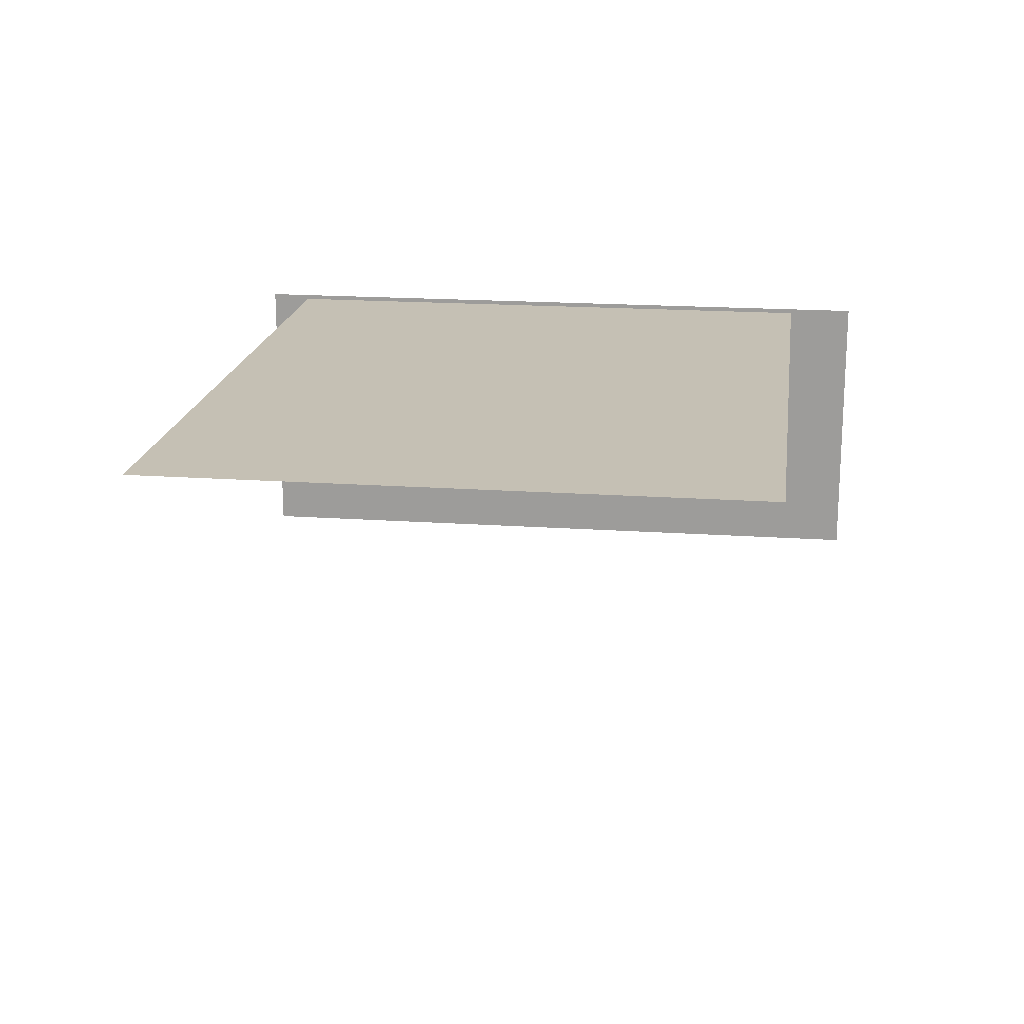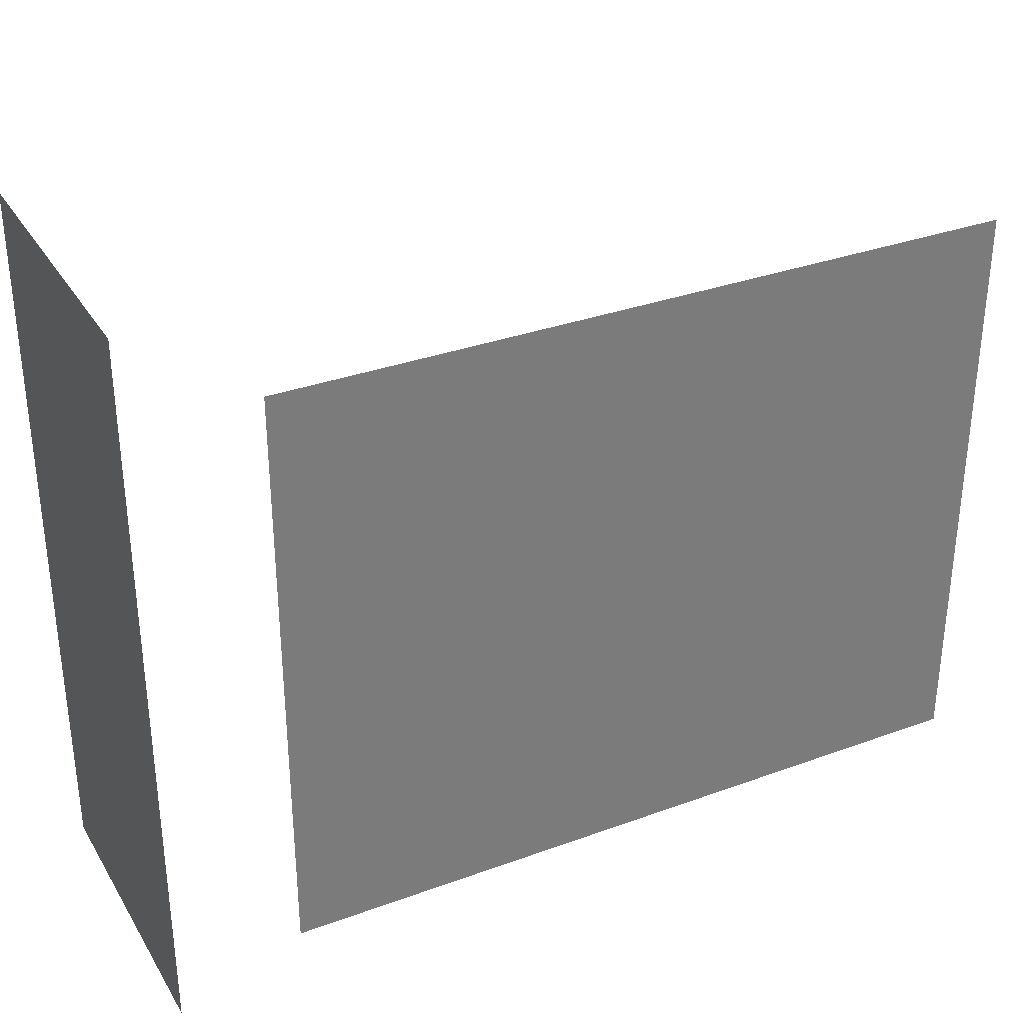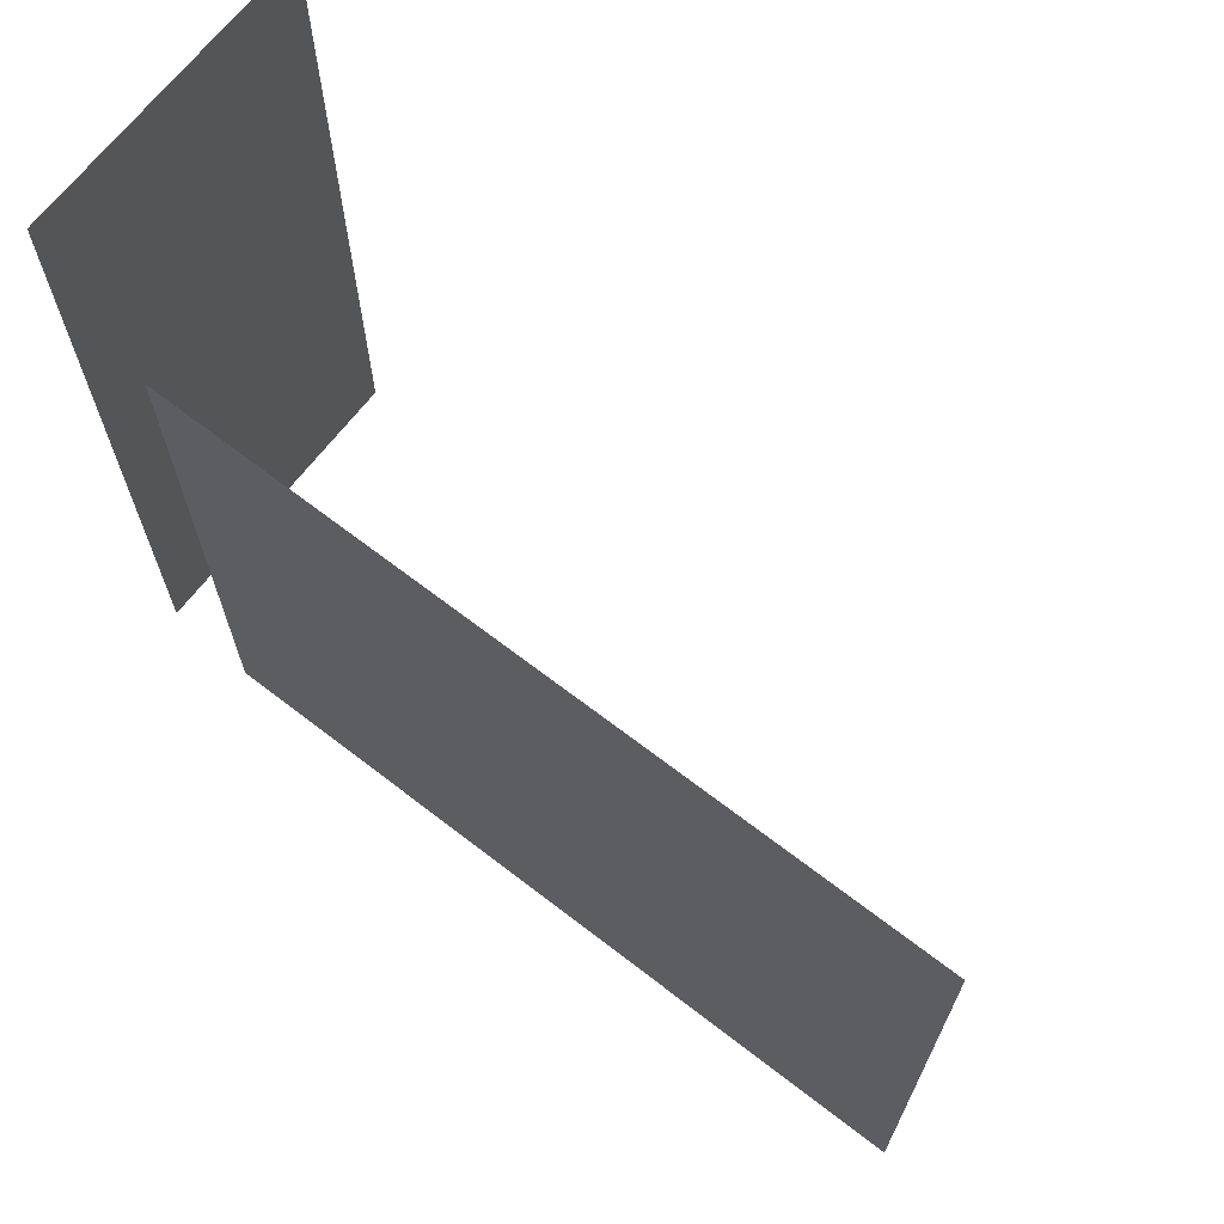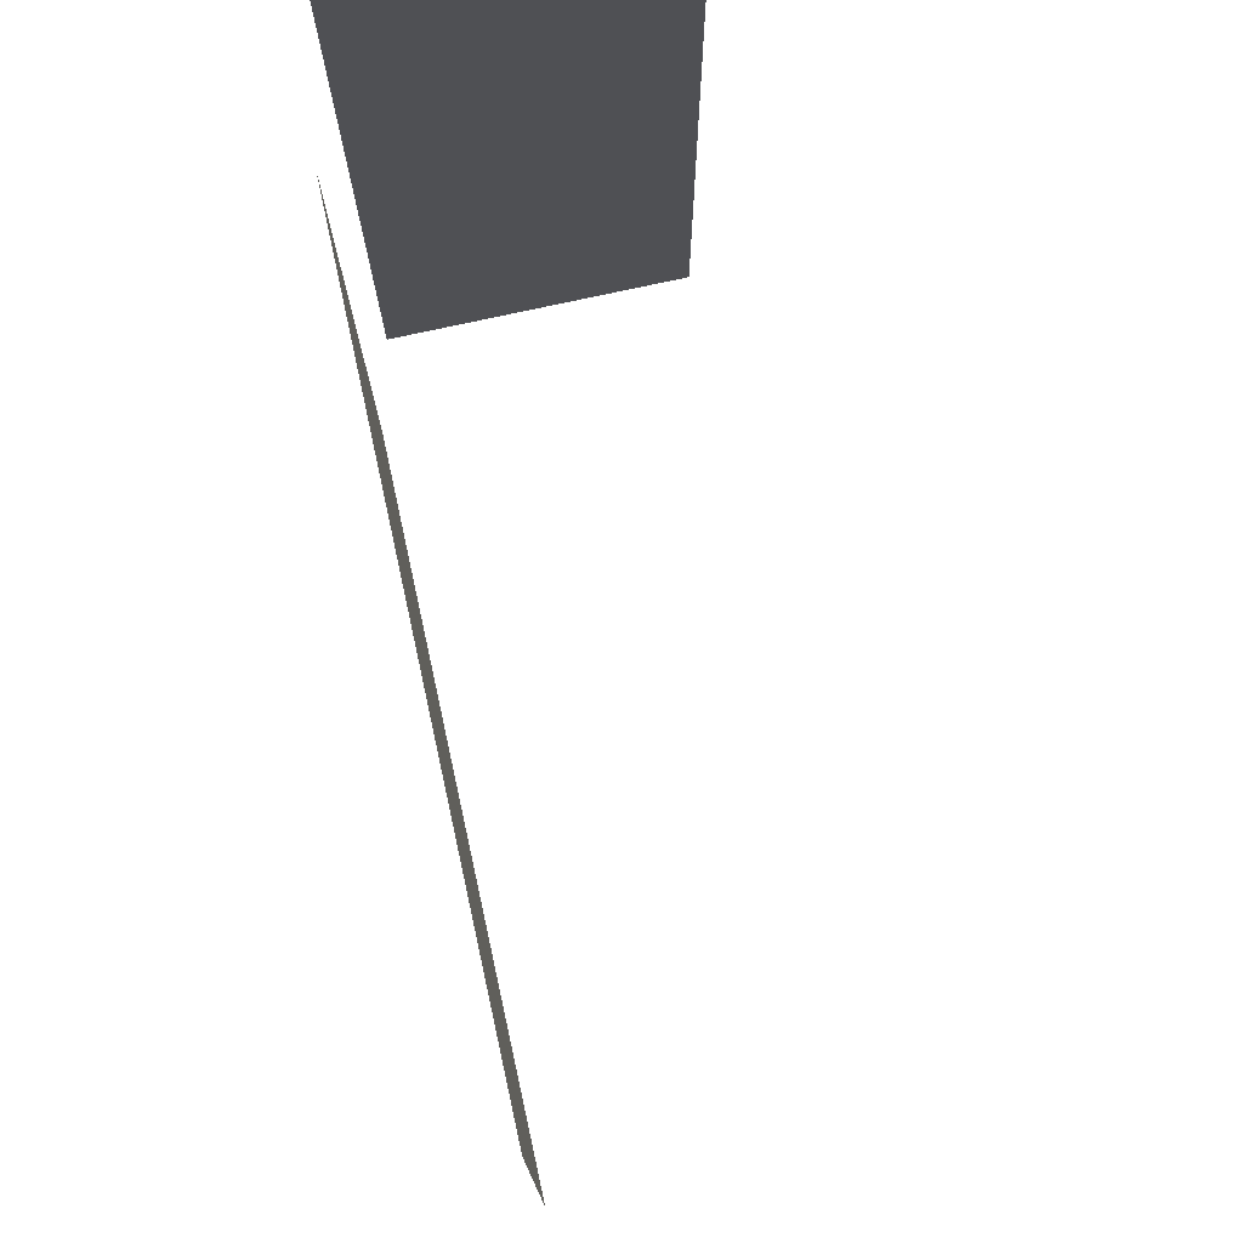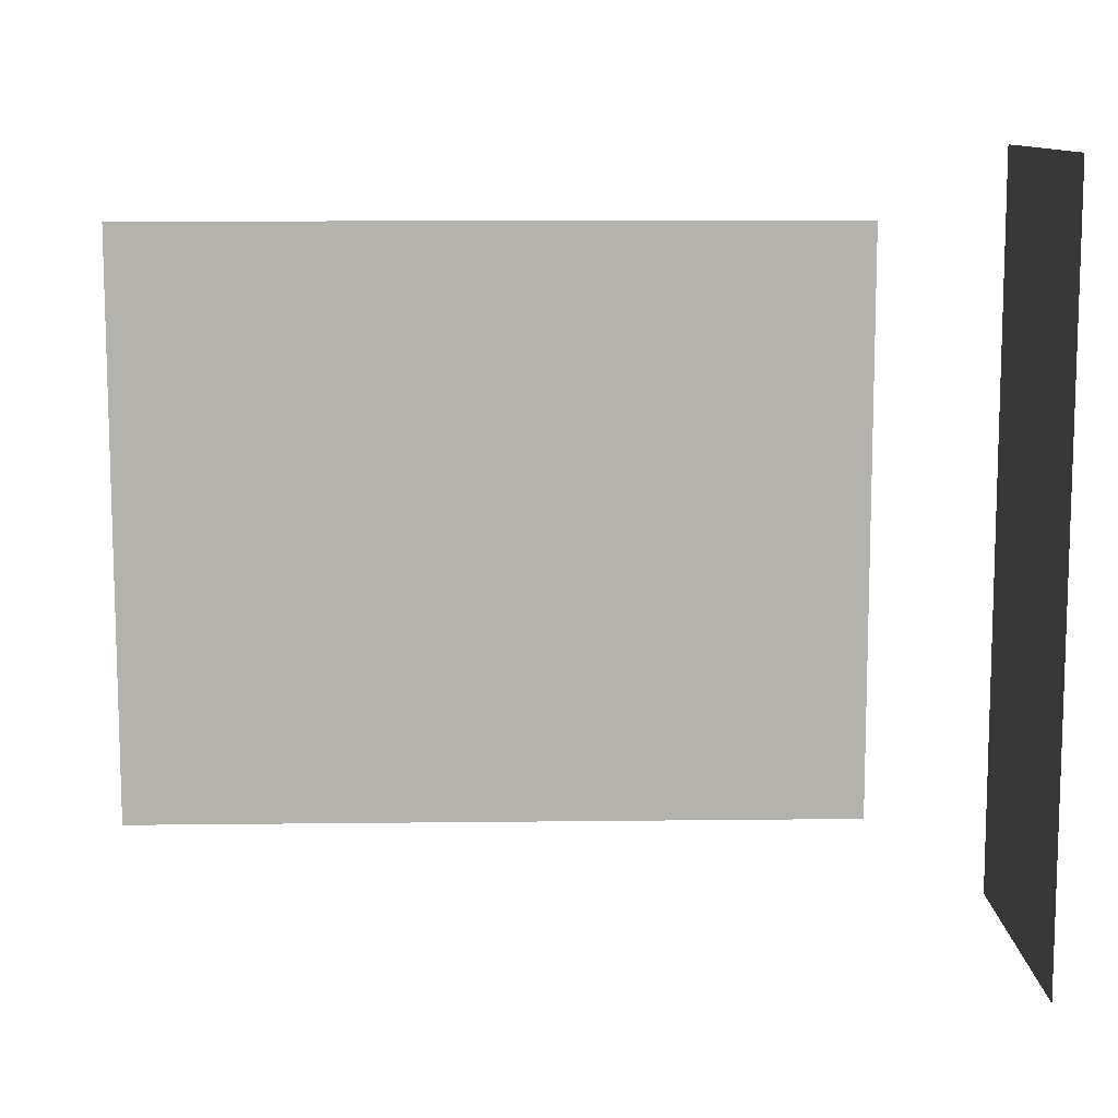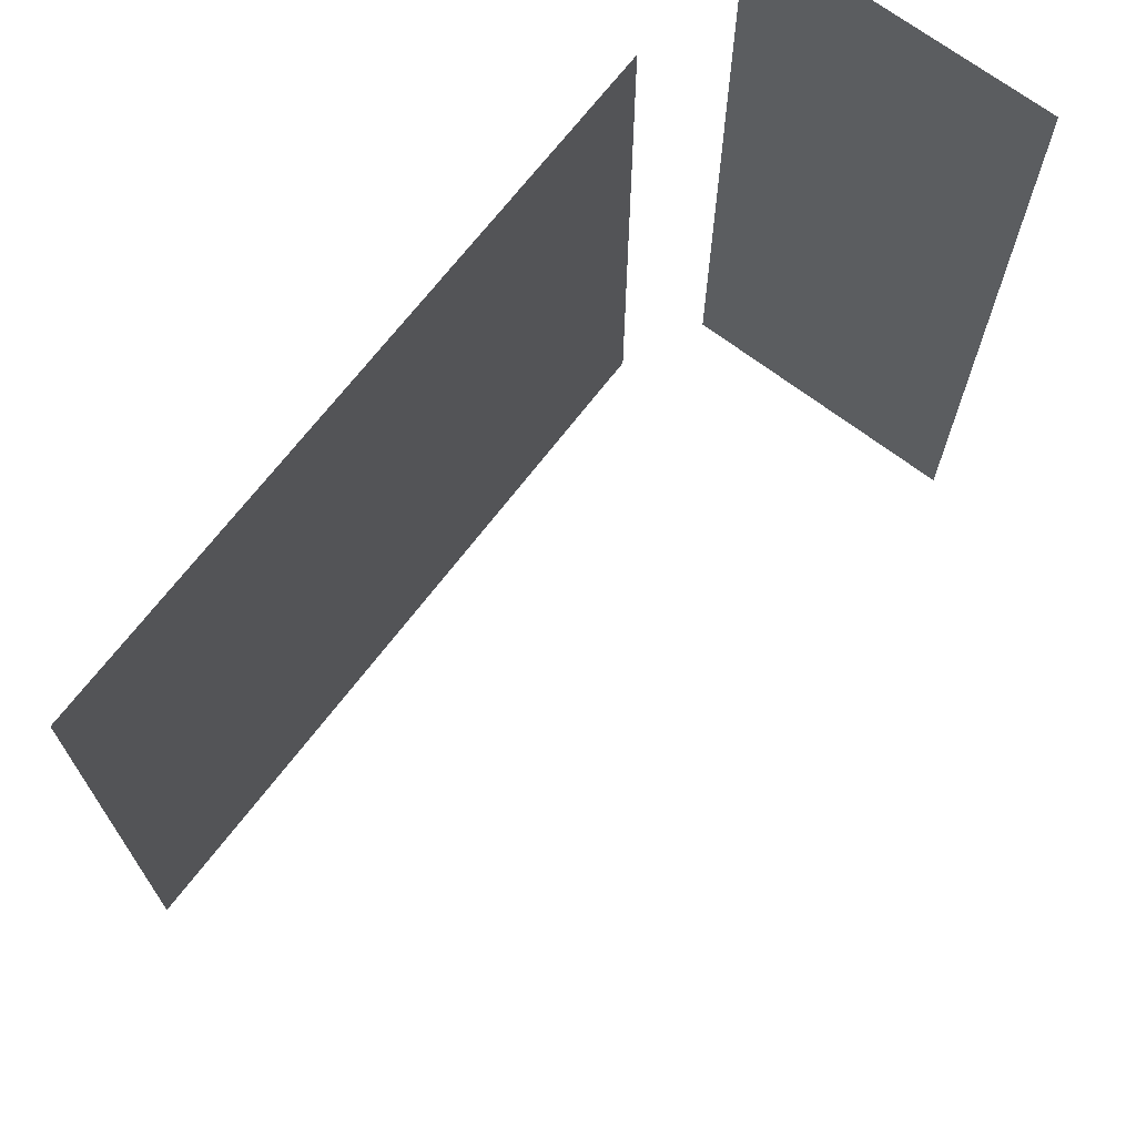
<metadata>
{"format":"obj","ext":"obj","renderer":"f3d","projection":"perspective","resolution":1024,"background":"white","views":[{"elev":18.4,"azim":-82.3,"up":"+Y"},{"elev":32.9,"azim":153.2,"up":"+Z"},{"elev":67.7,"azim":-142.3,"up":"+Z"},{"elev":74.8,"azim":-102.5,"up":"+Z"},{"elev":10.7,"azim":-1.7,"up":"+Z"},{"elev":69.0,"azim":-52.7,"up":"+Z"}]}
</metadata>
<code>
v 11.71 7.495 9.728
v 11.71 0.1797 9.728
v 11.71 0.1797 -7.983
v 11.71 7.495 -7.983
v -8.845 8.021 8
v -8.845 8.021 -6.255
v 8.867 8.021 -6.255
v 8.867 8.021 8
o ceiling.1
f 3 2 1
f 4 3 1
f 7 6 5
f 8 7 5

</code>
